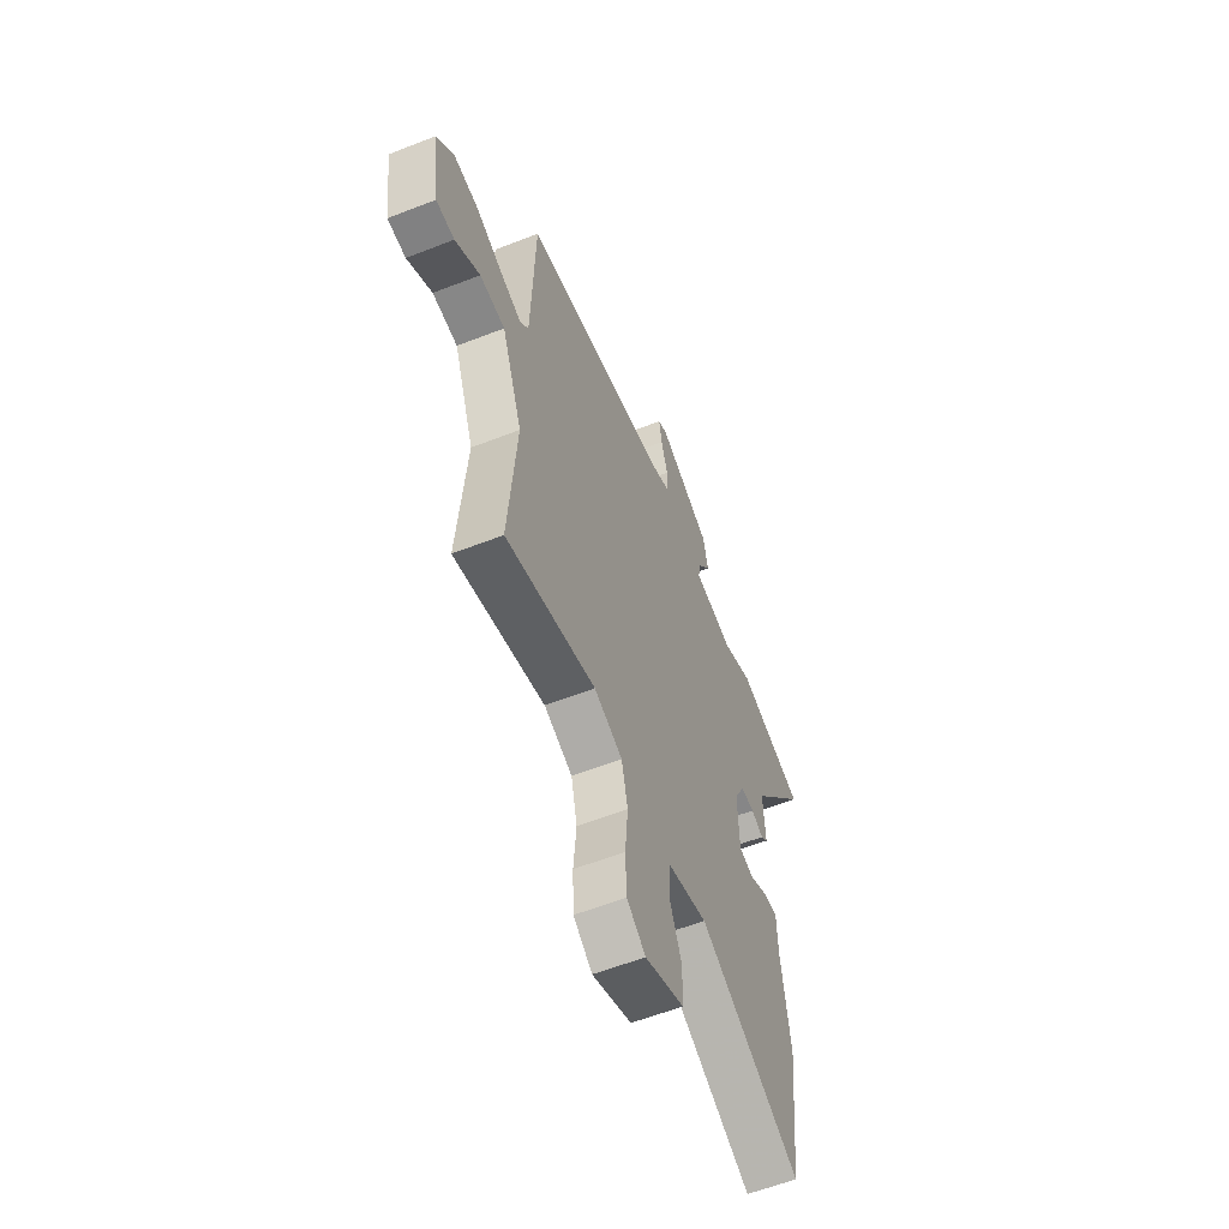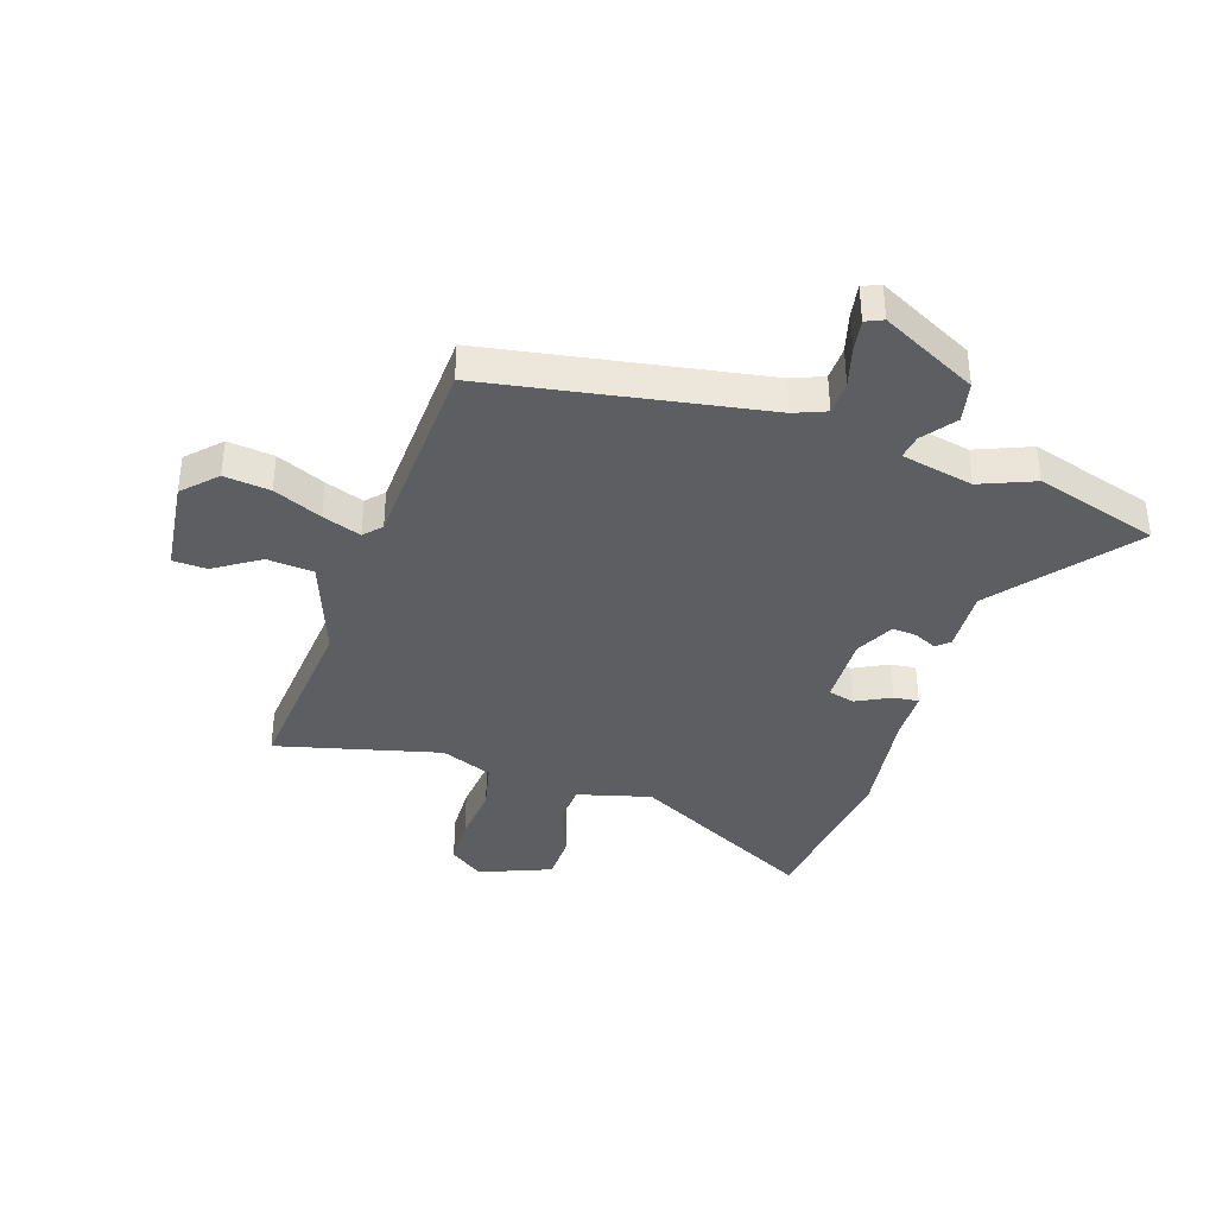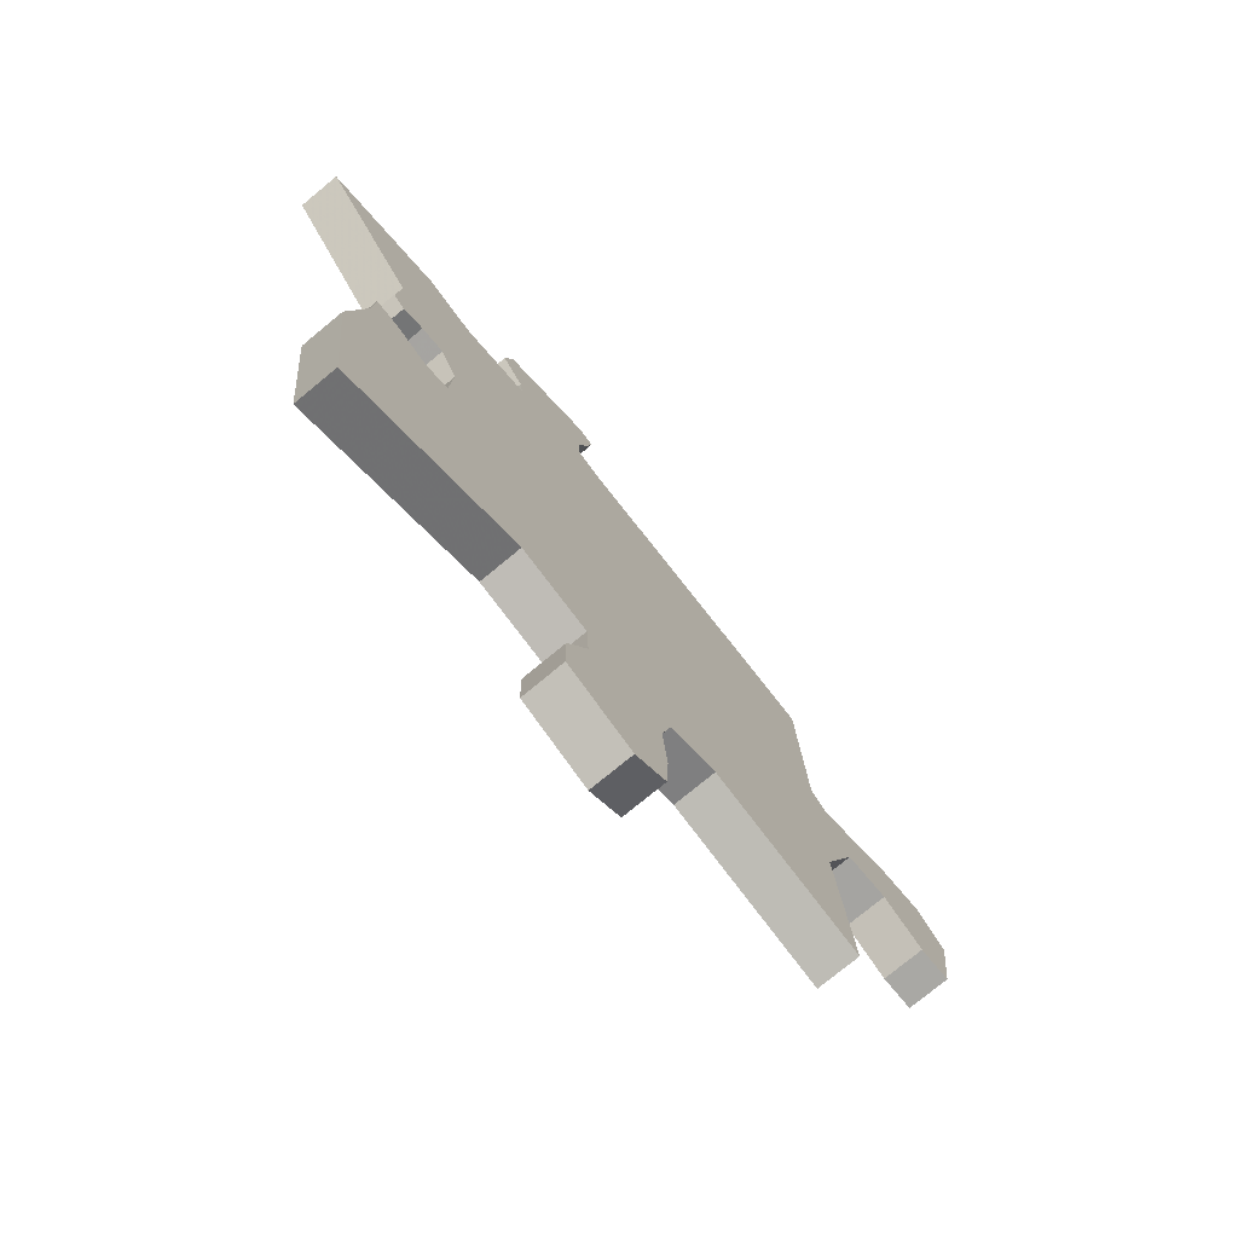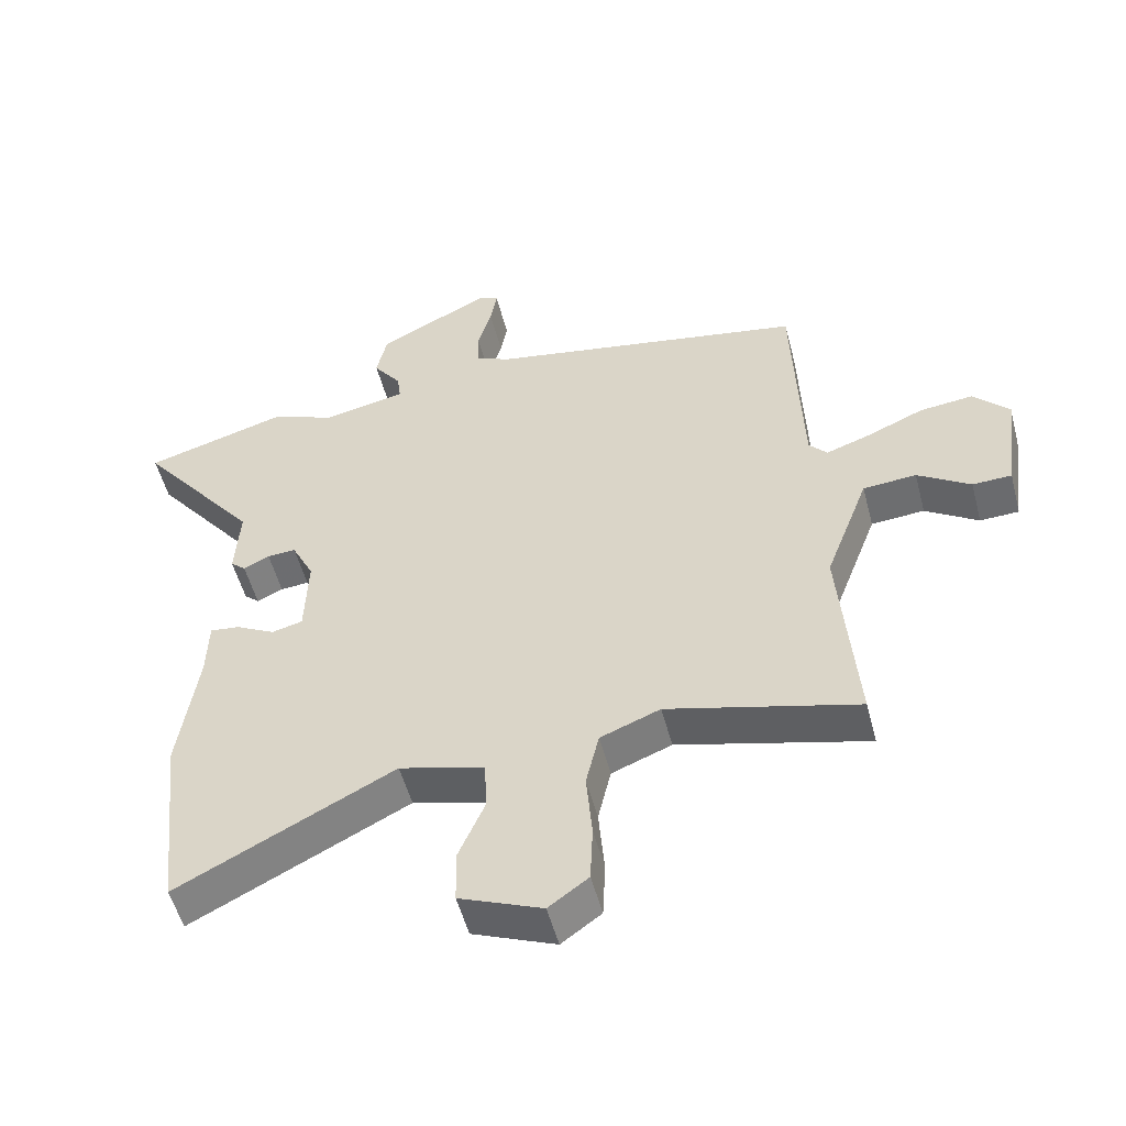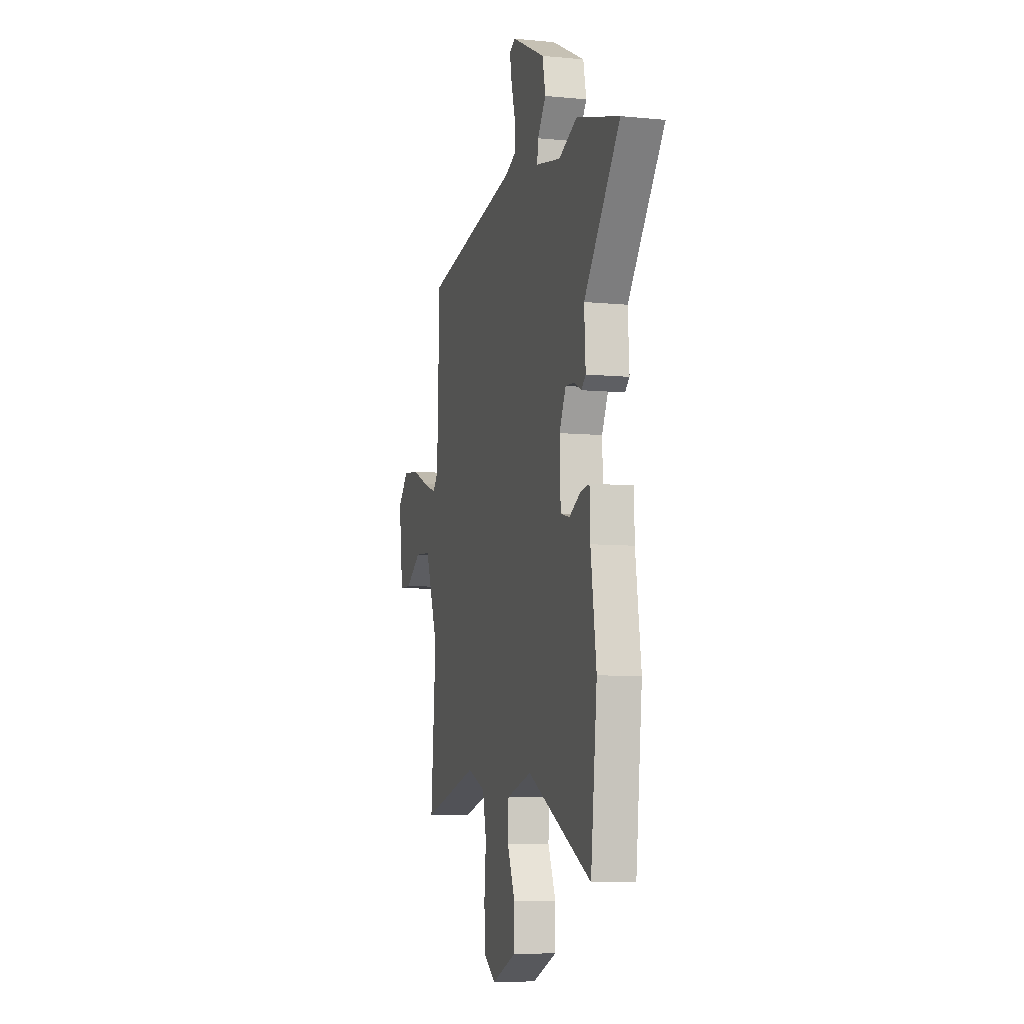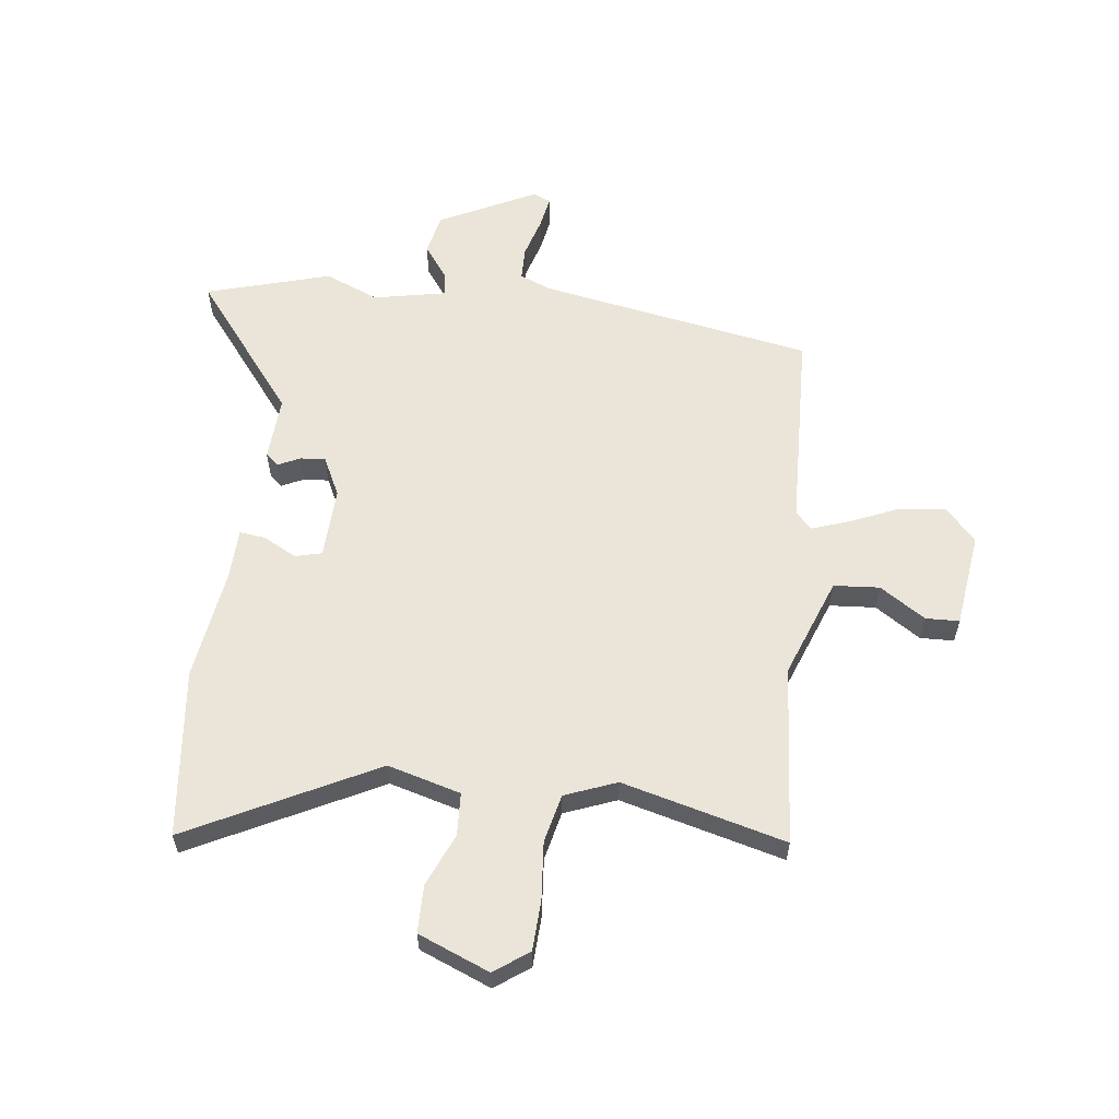
<metadata>
{"format":"obj","ext":"obj","renderer":"f3d","projection":"perspective","resolution":1024,"background":"white","views":[{"elev":-58.8,"azim":-68.0,"up":"+Z"},{"elev":-37.7,"azim":-18.6,"up":"+Y"},{"elev":-76.3,"azim":129.5,"up":"+Z"},{"elev":-52.8,"azim":-165.4,"up":"+Z"},{"elev":-7.8,"azim":74.7,"up":"+Z"},{"elev":58.9,"azim":-173.1,"up":"+Y"}]}
</metadata>
<code>
v 0.516 0.07 -0.354
v 0.483 0.07 -0.656
v 0.151 0.07 -0.487
v 0.021 0.07 -0.523
v 0.017 0.07 -0.6
v 0.057 0.07 -0.693
v 0.056 0.07 -0.778
v -0.071 0.07 -0.83
v -0.132 0.07 -0.786
v -0.136 0.07 -0.697
v -0.127 0.07 -0.593
v -0.147 0.07 -0.507
v -0.239 0.07 -0.471
v -0.53 0.07 -0.547
v -0.504 0.07 -0.225
v -0.571 0.07 -0.047
v -0.653 0.07 -0.041
v -0.734 0.07 -0.094
v -0.794 0.07 -0.092
v -0.816 0.07 0.078
v -0.761 0.07 0.136
v -0.679 0.07 0.127
v -0.593 0.07 0.09
v -0.524 0.07 0.066
v -0.496 0.07 0.097
v -0.483 0.07 0.455
v 0.004 0.07 0.543
v 0.06 0.07 0.566
v 0.061 0.07 0.626
v 0.04 0.07 0.698
v 0.03 0.07 0.755
v 0.061 0.07 0.769
v 0.233 0.07 0.683
v 0.249 0.07 0.61
v 0.206 0.07 0.551
v 0.2 0.07 0.508
v 0.329 0.07 0.482
v 0.425 0.07 0.522
v 0.646 0.07 0.458
v 0.46 0.07 0.22
v 0.467 0.07 0.106
v 0.444 0.07 0.086
v 0.404 0.07 0.105
v 0.36 0.07 0.108
v 0.326 0.07 0.039
v 0.331 0.07 -0.089
v 0.378 0.07 -0.101
v 0.439 0.07 -0.069
v 0.484 0.07 -0.064
v 0.487 0.07 -0.156
v 0.516 0 -0.354
v 0.483 0 -0.656
v 0.151 0 -0.487
v 0.021 0 -0.523
v 0.017 0 -0.6
v 0.057 0 -0.693
v 0.056 0 -0.778
v -0.071 0 -0.83
v -0.132 0 -0.786
v -0.136 0 -0.697
v -0.127 0 -0.593
v -0.147 0 -0.507
v -0.239 0 -0.471
v -0.53 0 -0.547
v -0.504 0 -0.225
v -0.571 0 -0.047
v -0.653 0 -0.041
v -0.734 0 -0.094
v -0.794 0 -0.092
v -0.816 0 0.078
v -0.761 0 0.136
v -0.679 0 0.127
v -0.593 0 0.09
v -0.524 0 0.066
v -0.496 0 0.097
v -0.483 0 0.455
v 0.004 0 0.543
v 0.06 0 0.566
v 0.061 0 0.626
v 0.04 0 0.698
v 0.03 0 0.755
v 0.061 0 0.769
v 0.233 0 0.683
v 0.249 0 0.61
v 0.206 0 0.551
v 0.2 0 0.508
v 0.329 0 0.482
v 0.425 0 0.522
v 0.646 0 0.458
v 0.46 0 0.22
v 0.467 0 0.106
v 0.444 0 0.086
v 0.404 0 0.105
v 0.36 0 0.108
v 0.326 0 0.039
v 0.331 0 -0.089
v 0.378 0 -0.101
v 0.439 0 -0.069
v 0.484 0 -0.064
v 0.487 0 -0.156
f 47 48 49 50
f 46 47 50 1
f 40 41 42 43
f 40 43 44
f 37 38 39 40
f 36 37 40 44
f 32 33 34 35
f 32 35 36
f 29 30 31 32
f 29 32 36 44
f 25 26 27
f 24 25 27 28
f 20 21 22 23
f 20 23 24
f 17 18 19 20
f 16 17 20 24
f 15 16 24 28
f 13 14 15 28
f 8 9 10 11
f 8 11 12
f 5 6 7 8
f 4 5 8 12
f 3 4 12 13
f 46 1 2 3
f 45 46 3 13
f 28 29 44 45
f 13 28 45
f 100 99 98 97
f 51 100 97 96
f 93 92 91 90
f 94 93 90
f 90 89 88 87
f 94 90 87 86
f 85 84 83 82
f 86 85 82
f 82 81 80 79
f 94 86 82 79
f 77 76 75
f 78 77 75 74
f 73 72 71 70
f 74 73 70
f 70 69 68 67
f 74 70 67 66
f 78 74 66 65
f 78 65 64 63
f 61 60 59 58
f 62 61 58
f 58 57 56 55
f 62 58 55 54
f 63 62 54 53
f 53 52 51 96
f 63 53 96 95
f 95 94 79 78
f 95 78 63
f 1 51 52 2
f 2 52 53 3
f 3 53 54 4
f 4 54 55 5
f 5 55 56 6
f 6 56 57 7
f 7 57 58 8
f 8 58 59 9
f 9 59 60 10
f 10 60 61 11
f 11 61 62 12
f 12 62 63 13
f 13 63 64 14
f 14 64 65 15
f 15 65 66 16
f 16 66 67 17
f 17 67 68 18
f 18 68 69 19
f 19 69 70 20
f 20 70 71 21
f 21 71 72 22
f 22 72 73 23
f 23 73 74 24
f 24 74 75 25
f 25 75 76 26
f 26 76 77 27
f 27 77 78 28
f 28 78 79 29
f 29 79 80 30
f 30 80 81 31
f 31 81 82 32
f 32 82 83 33
f 33 83 84 34
f 34 84 85 35
f 35 85 86 36
f 36 86 87 37
f 37 87 88 38
f 38 88 89 39
f 39 89 90 40
f 40 90 91 41
f 41 91 92 42
f 42 92 93 43
f 43 93 94 44
f 44 94 95 45
f 45 95 96 46
f 46 96 97 47
f 47 97 98 48
f 48 98 99 49
f 49 99 100 50
f 50 100 51 1

</code>
